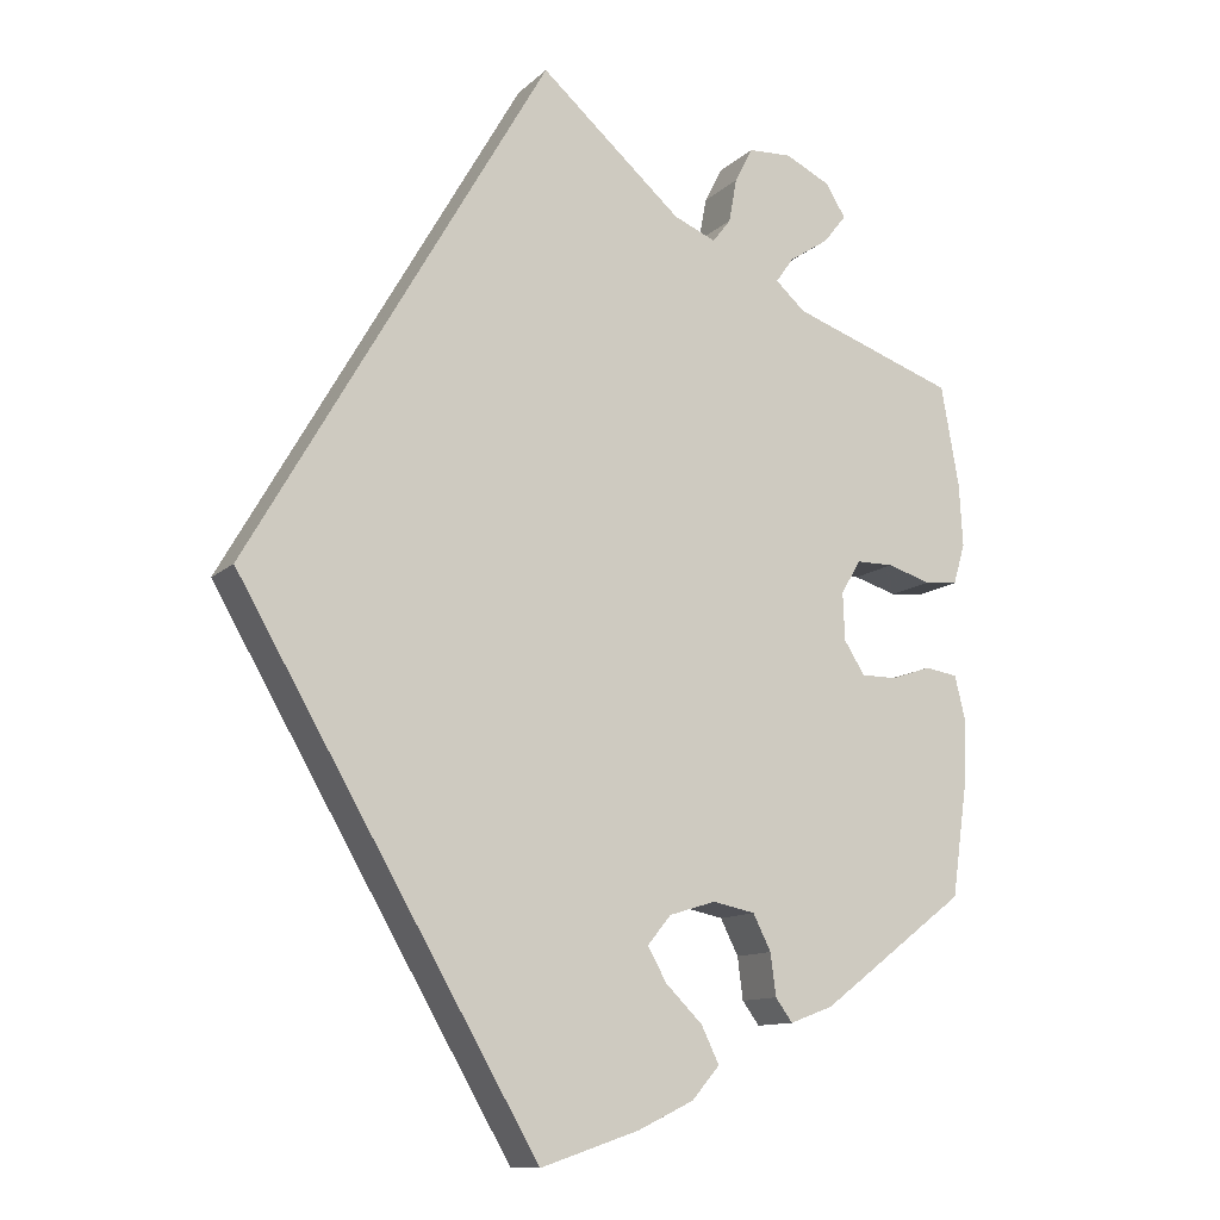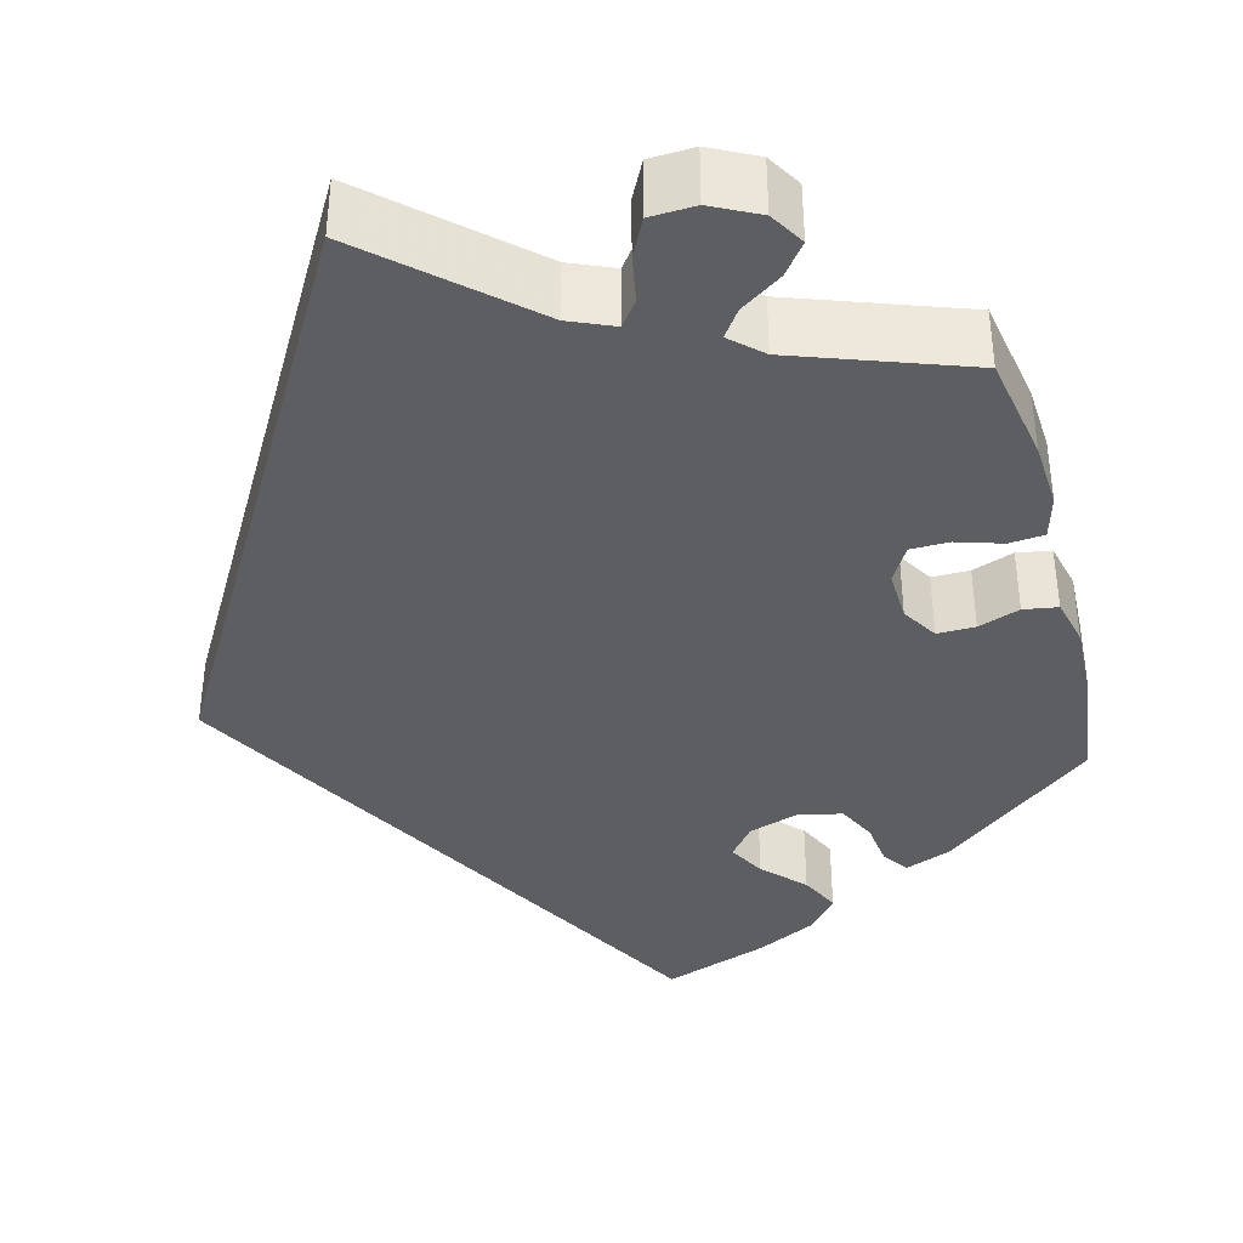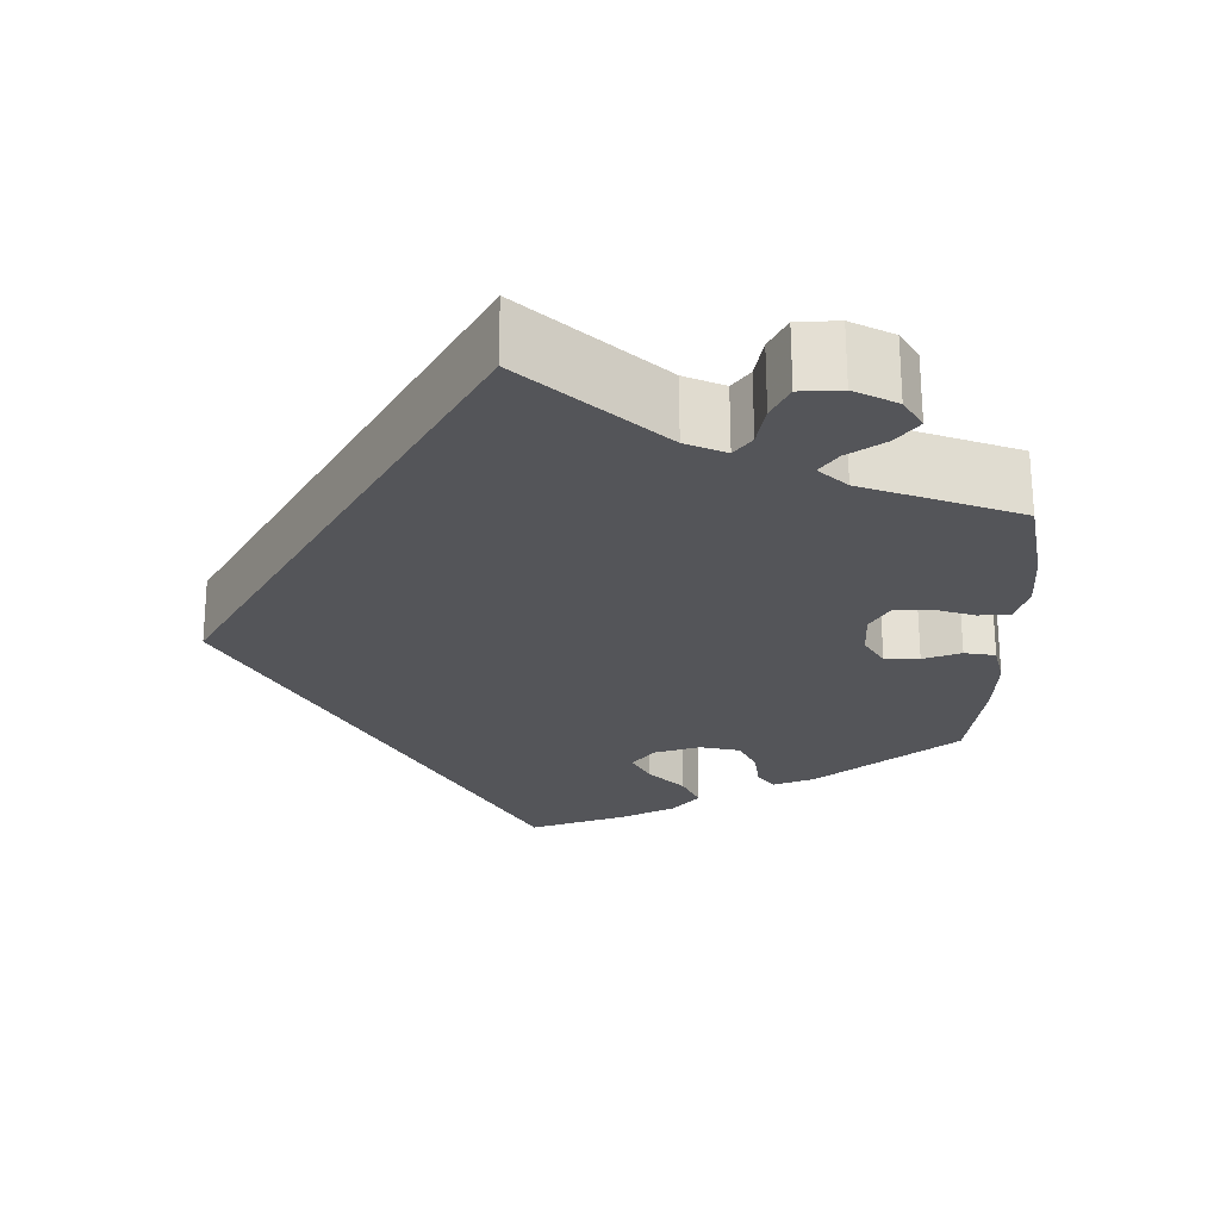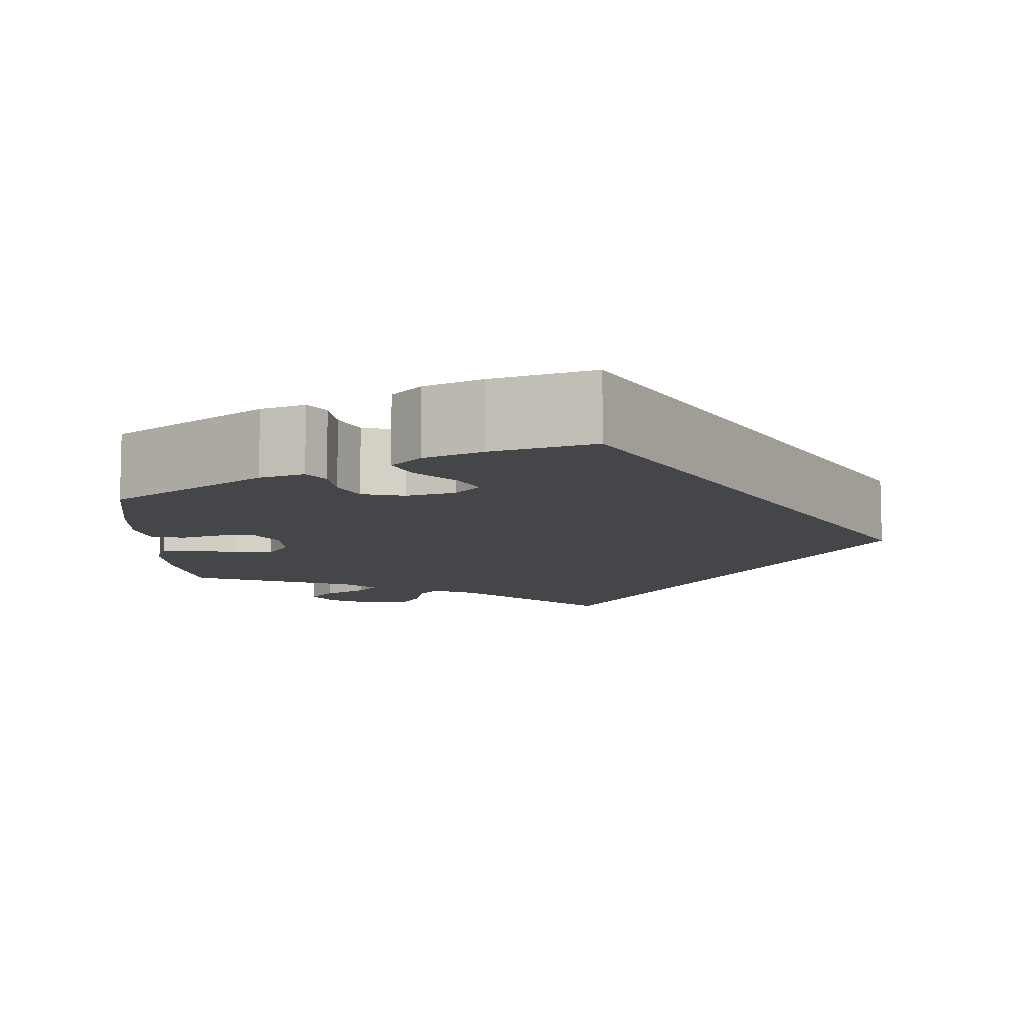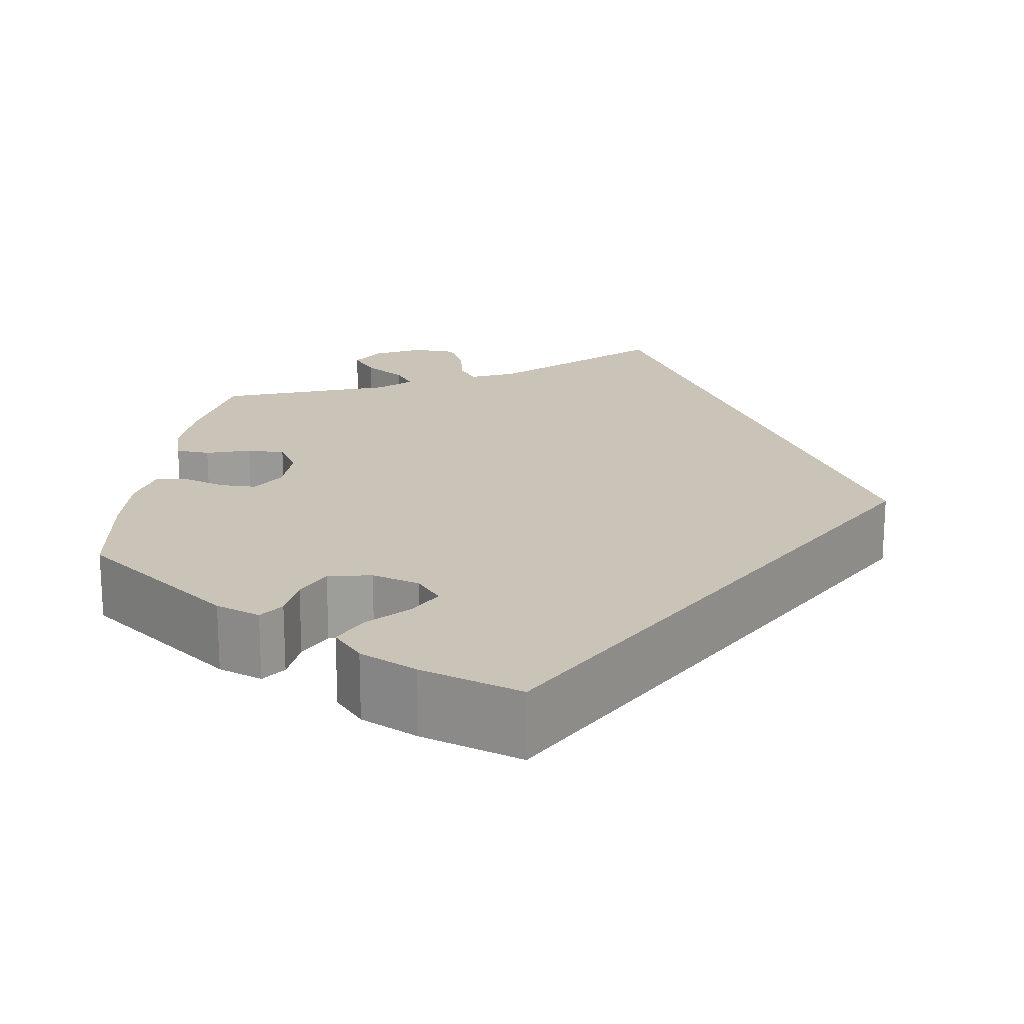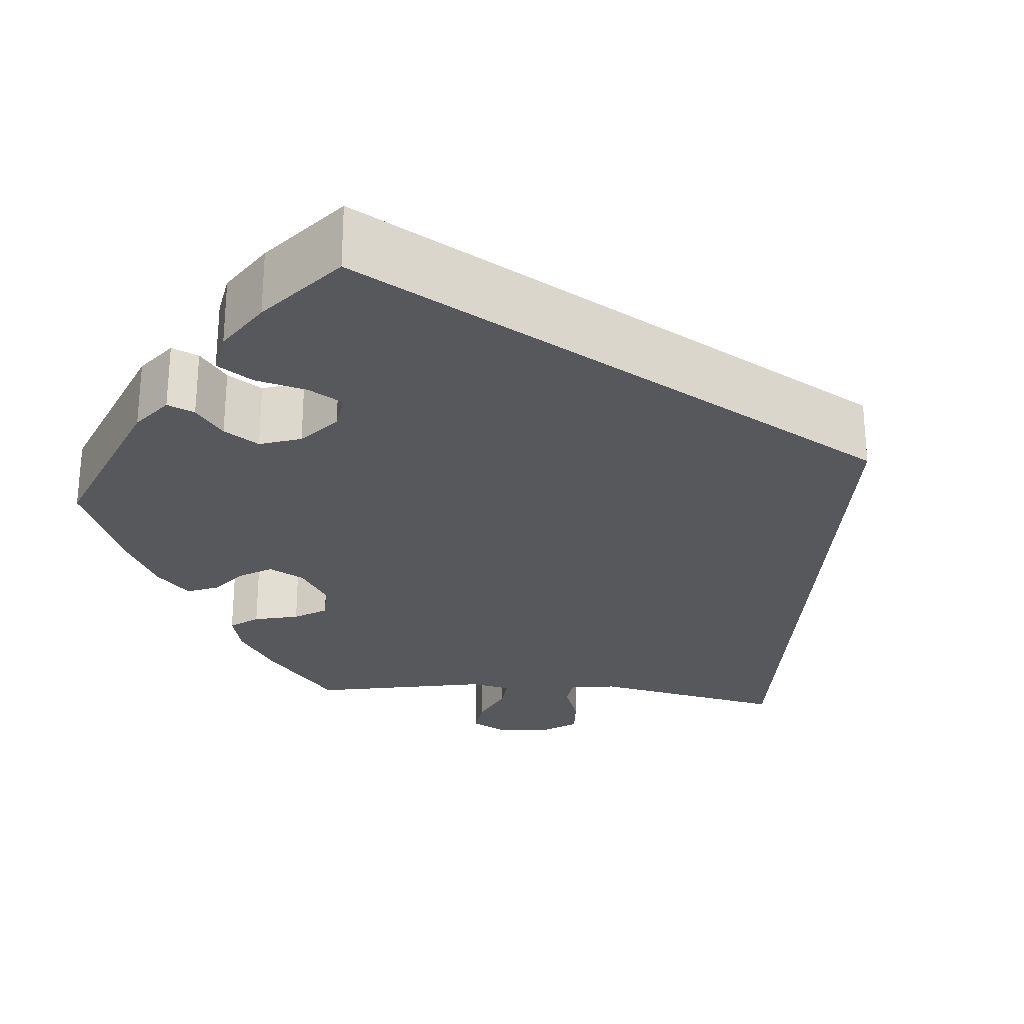
<metadata>
{"format":"obj","ext":"obj","renderer":"f3d","projection":"perspective","resolution":1024,"background":"white","views":[{"elev":-11.6,"azim":-26.8,"up":"+Z"},{"elev":-39.3,"azim":14.8,"up":"+Y"},{"elev":65.4,"azim":-0.2,"up":"+Z"},{"elev":-9.7,"azim":-178.9,"up":"+Y"},{"elev":20.0,"azim":-172.0,"up":"+Y"},{"elev":-28.0,"azim":-154.6,"up":"+Y"}]}
</metadata>
<code>
v 0.158 0.07 0.438
v 0.205 0.07 0.418
v 0.225 0.07 0.444
v 0.234 0.07 0.493
v 0.254 0.07 0.532
v 0.302 0.07 0.534
v 0.352 0.07 0.509
v 0.374 0.07 0.473
v 0.349 0.07 0.441
v 0.305 0.07 0.412
v 0.285 0.07 0.384
v 0.318 0.07 0.354
v 0.5 0.07 0.289
v 0.52 0.07 0.177
v 0.524 0.07 0.108
v 0.511 0.07 0.063
v 0.474 0.07 0.06
v 0.426 0.07 0.075
v 0.385 0.07 0.075
v 0.363 0.07 0.038
v 0.365 0.07 -0.015
v 0.388 0.07 -0.052
v 0.428 0.07 -0.052
v 0.472 0.07 -0.037
v 0.508 0.07 -0.043
v 0.52 0.07 -0.093
v 0.517 0.07 -0.166
v 0.5 0.07 -0.289
v 0.339 0.07 -0.412
v 0.291 0.07 -0.43
v 0.272 0.07 -0.404
v 0.266 0.07 -0.357
v 0.246 0.07 -0.317
v 0.199 0.07 -0.307
v 0.147 0.07 -0.323
v 0.121 0.07 -0.355
v 0.142 0.07 -0.393
v 0.183 0.07 -0.434
v 0.203 0.07 -0.475
v 0.172 0.07 -0.511
v 0.11 0.07 -0.541
v 0 0.07 -0.578
v -0.334 0.07 0
v 0 0.07 0.578
v 0.158 0 0.438
v 0.205 0 0.418
v 0.225 0 0.444
v 0.234 0 0.493
v 0.254 0 0.532
v 0.302 0 0.534
v 0.352 0 0.509
v 0.374 0 0.473
v 0.349 0 0.441
v 0.305 0 0.412
v 0.285 0 0.384
v 0.318 0 0.354
v 0.5 0 0.289
v 0.52 0 0.177
v 0.524 0 0.108
v 0.511 0 0.063
v 0.474 0 0.06
v 0.426 0 0.075
v 0.385 0 0.075
v 0.363 0 0.038
v 0.365 0 -0.015
v 0.388 0 -0.052
v 0.428 0 -0.052
v 0.472 0 -0.037
v 0.508 0 -0.043
v 0.52 0 -0.093
v 0.517 0 -0.166
v 0.5 0 -0.289
v 0.339 0 -0.412
v 0.291 0 -0.43
v 0.272 0 -0.404
v 0.266 0 -0.357
v 0.246 0 -0.317
v 0.199 0 -0.307
v 0.147 0 -0.323
v 0.121 0 -0.355
v 0.142 0 -0.393
v 0.183 0 -0.434
v 0.203 0 -0.475
v 0.172 0 -0.511
v 0.11 0 -0.541
v 0 0 -0.578
v -0.334 0 0
v 0 0 0.578
f 43 44 1
f 42 43 1 2
f 37 38 39 40
f 36 37 40 41
f 29 30 31 32
f 29 32 33
f 28 29 33
f 27 28 33 34
f 23 24 25 26
f 22 23 26 27
f 15 16 17 18
f 15 18 19
f 12 13 14 15
f 11 12 15 19
f 7 8 9 10
f 7 10 11
f 6 7 11
f 3 4 5 6
f 3 6 11
f 36 41 42
f 36 42 2 3
f 35 36 3 11
f 22 27 34 35
f 21 22 35
f 20 21 35 11
f 11 19 20
f 45 88 87
f 46 45 87 86
f 84 83 82 81
f 85 84 81 80
f 76 75 74 73
f 77 76 73
f 77 73 72
f 78 77 72 71
f 70 69 68 67
f 71 70 67 66
f 62 61 60 59
f 63 62 59
f 59 58 57 56
f 63 59 56 55
f 54 53 52 51
f 55 54 51
f 55 51 50
f 50 49 48 47
f 55 50 47
f 86 85 80
f 47 46 86 80
f 55 47 80 79
f 79 78 71 66
f 79 66 65
f 55 79 65 64
f 64 63 55
f 1 45 46 2
f 2 46 47 3
f 3 47 48 4
f 4 48 49 5
f 5 49 50 6
f 6 50 51 7
f 7 51 52 8
f 8 52 53 9
f 9 53 54 10
f 10 54 55 11
f 11 55 56 12
f 12 56 57 13
f 13 57 58 14
f 14 58 59 15
f 15 59 60 16
f 16 60 61 17
f 17 61 62 18
f 18 62 63 19
f 19 63 64 20
f 20 64 65 21
f 21 65 66 22
f 22 66 67 23
f 23 67 68 24
f 24 68 69 25
f 25 69 70 26
f 26 70 71 27
f 27 71 72 28
f 28 72 73 29
f 29 73 74 30
f 30 74 75 31
f 31 75 76 32
f 32 76 77 33
f 33 77 78 34
f 34 78 79 35
f 35 79 80 36
f 36 80 81 37
f 37 81 82 38
f 38 82 83 39
f 39 83 84 40
f 40 84 85 41
f 41 85 86 42
f 42 86 87 43
f 43 87 88 44
f 44 88 45 1

</code>
